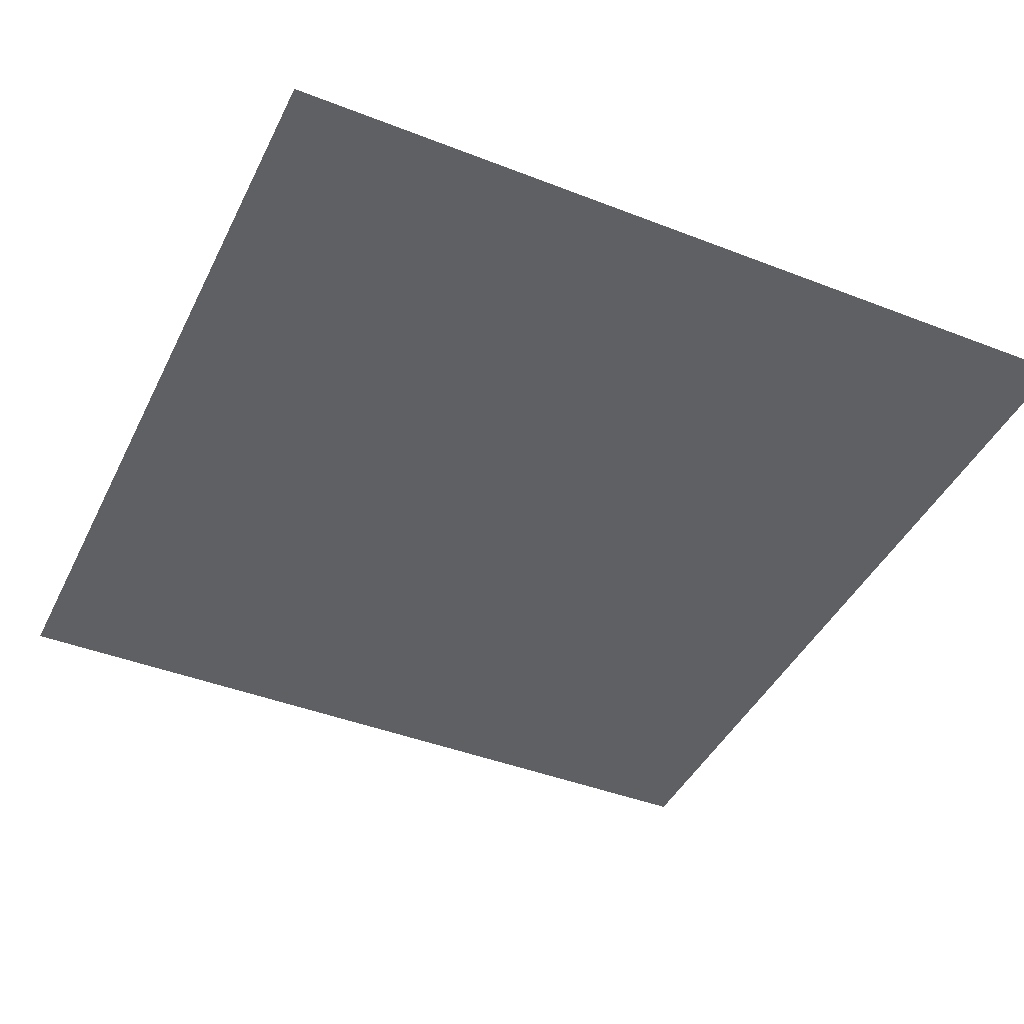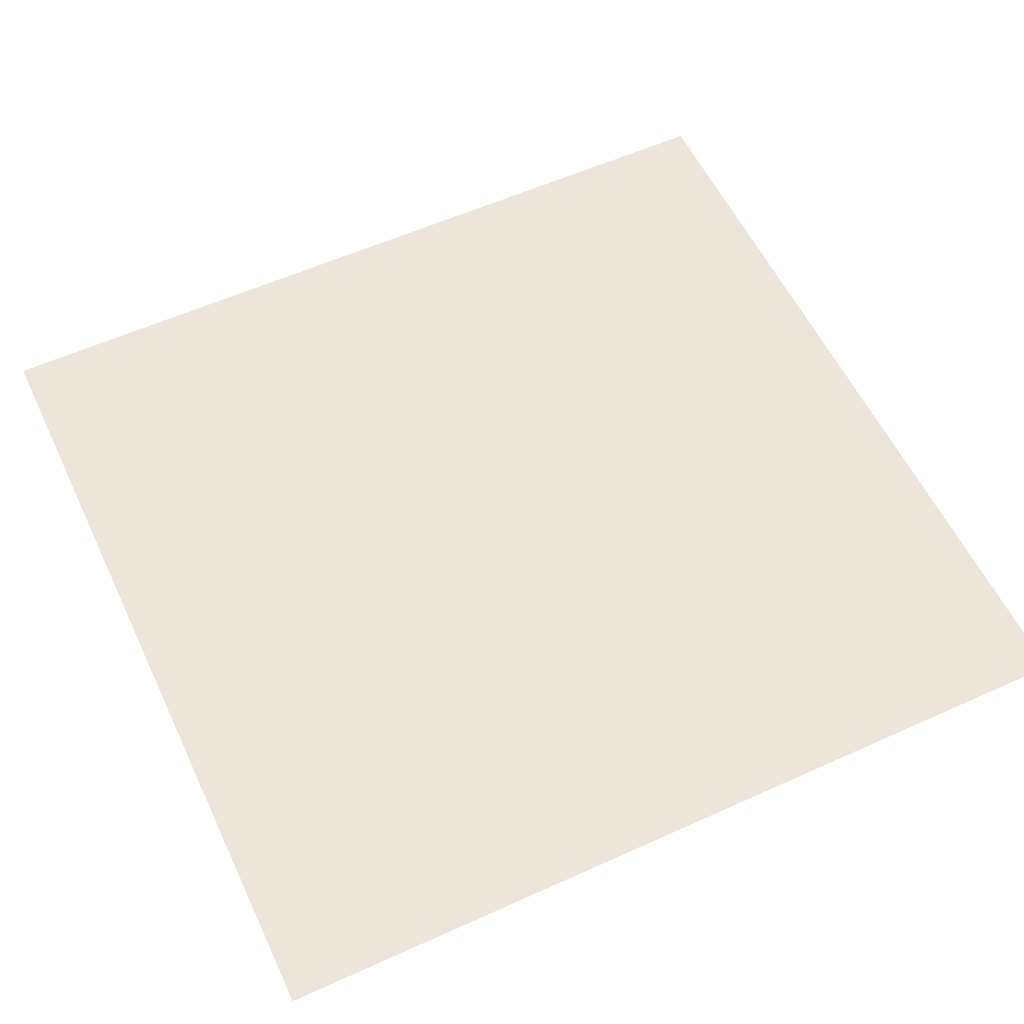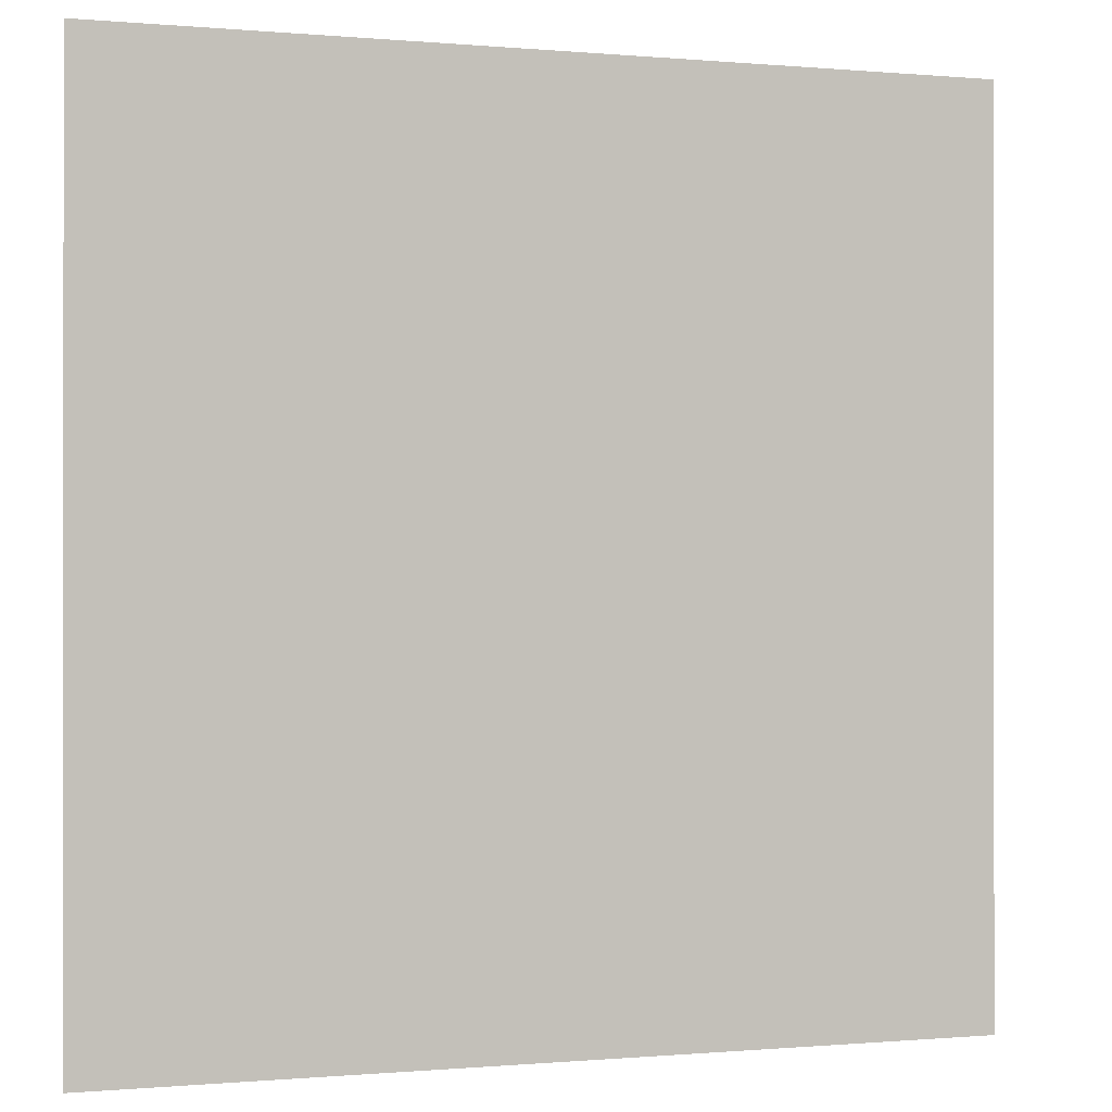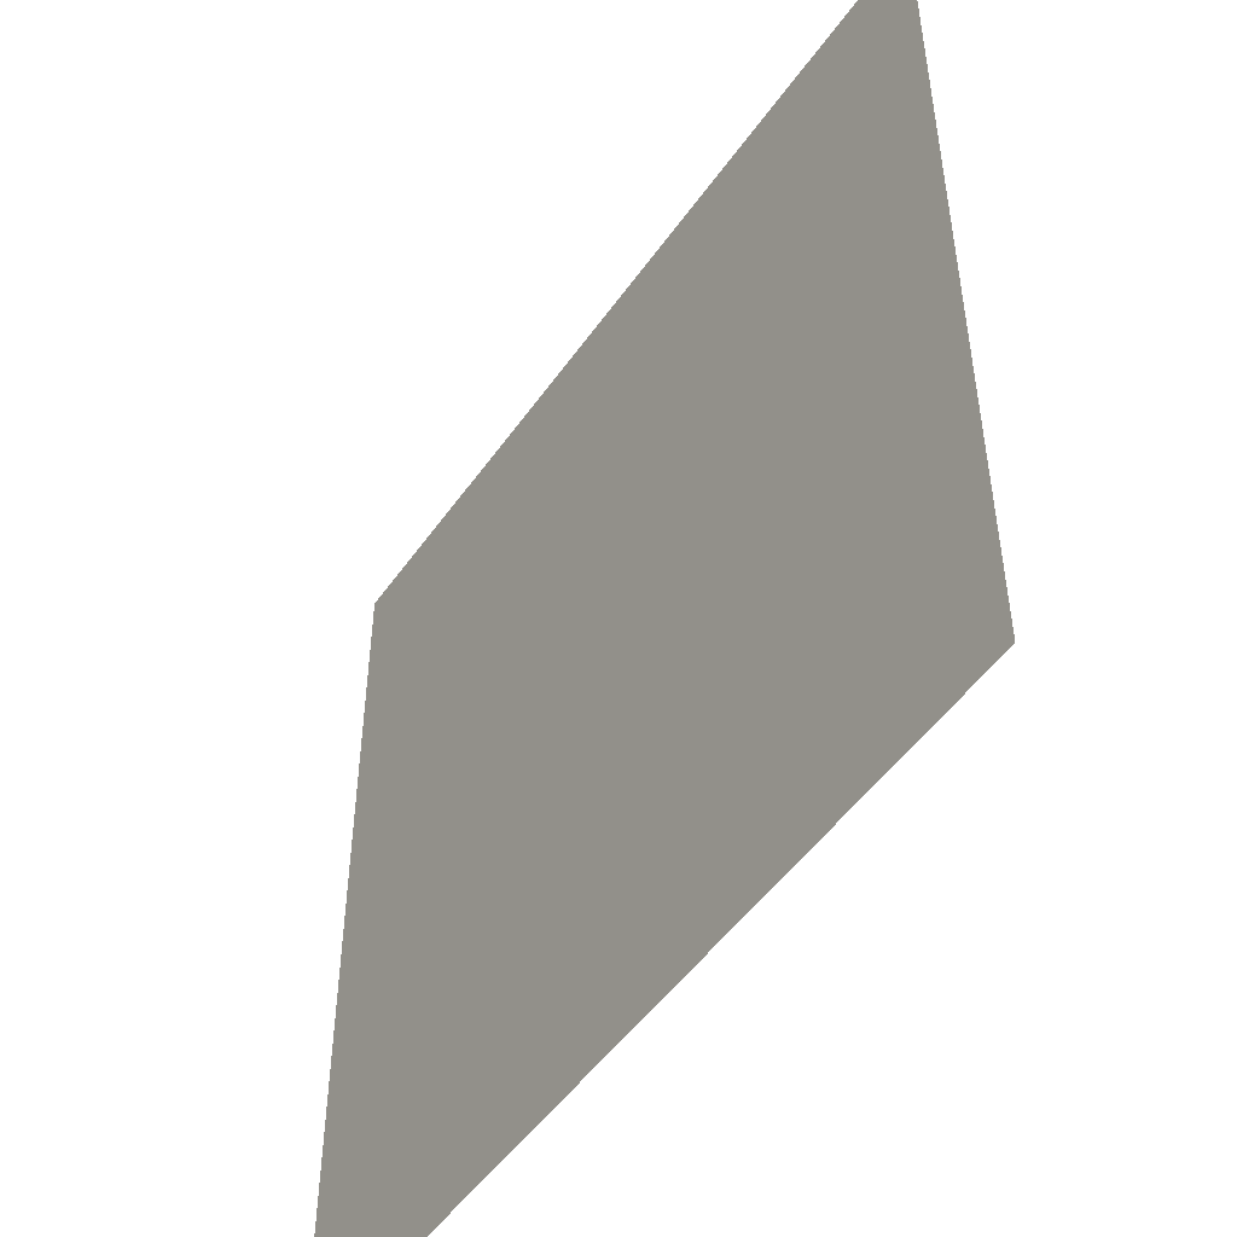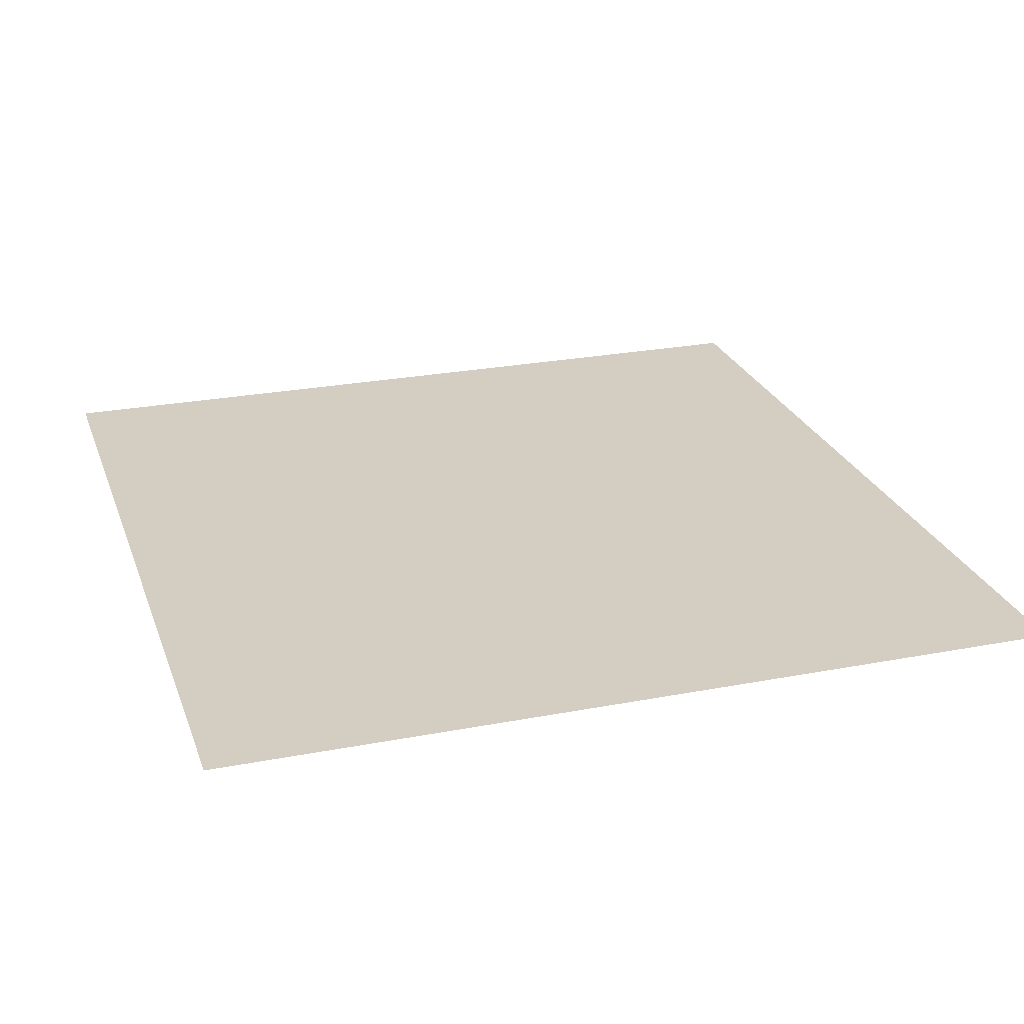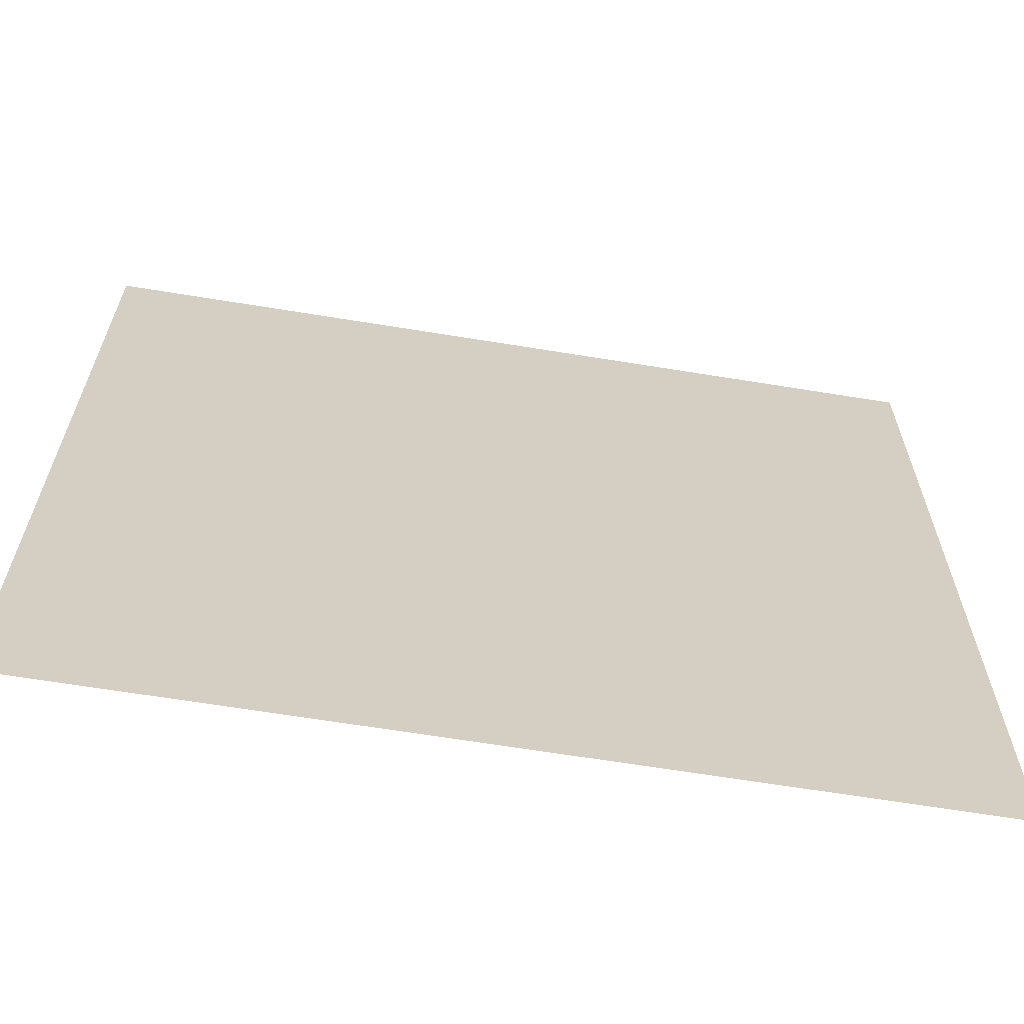
<metadata>
{"format":"obj","ext":"obj","renderer":"f3d","projection":"perspective","resolution":1024,"background":"white","views":[{"elev":-43.0,"azim":155.2,"up":"+Y"},{"elev":57.3,"azim":64.8,"up":"+Y"},{"elev":-0.3,"azim":160.9,"up":"+Z"},{"elev":-49.6,"azim":-123.6,"up":"+Z"},{"elev":25.1,"azim":162.7,"up":"+Y"},{"elev":-65.2,"azim":-9.3,"up":"+Z"}]}
</metadata>
<code>
o mesh23/mesh23-geometry#mesh23-geometry
v 0.7762 0.3324 0.2235
v 0.4302 0.3324 -0.1332
v 0.4302 0.3324 0.2235
v 0.7762 0.3324 -0.1332
f 1 2 3
f 2 1 4
f 3 2 1
f 4 1 2

</code>
